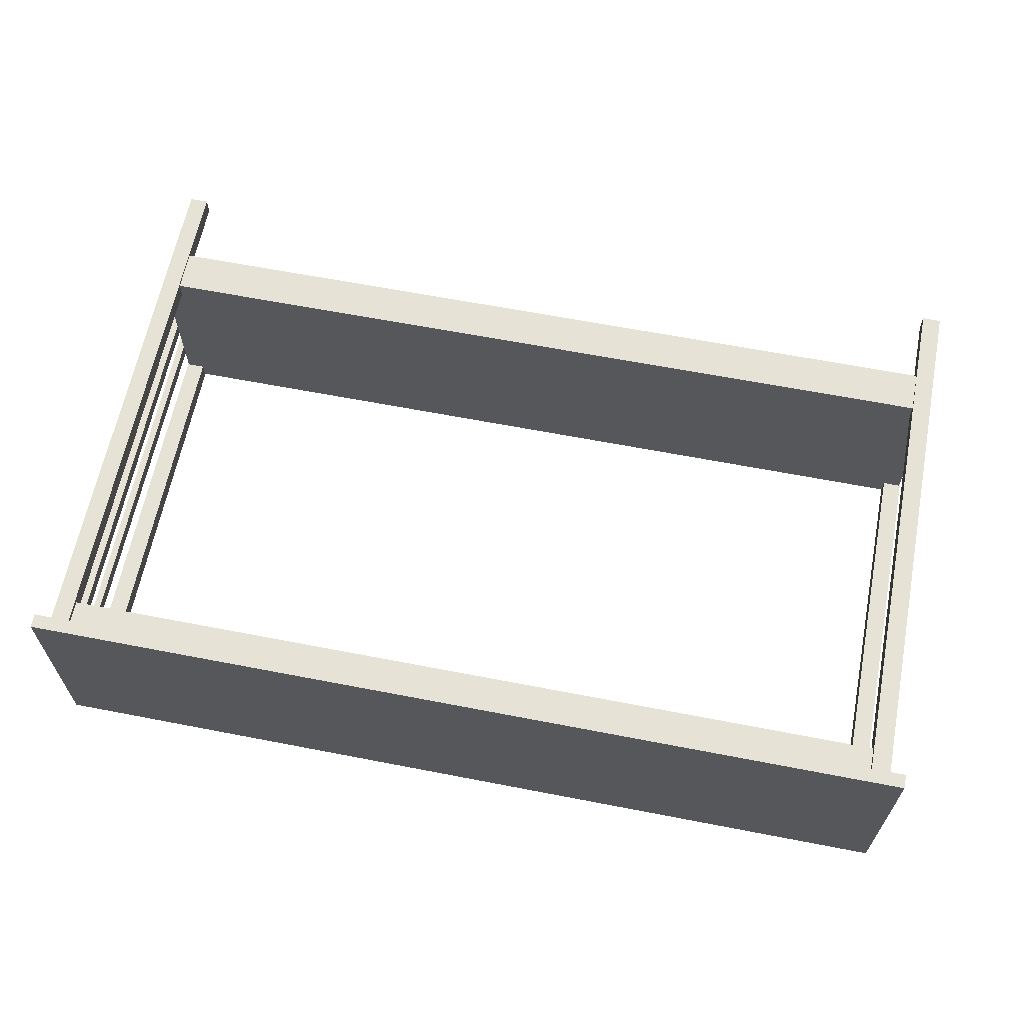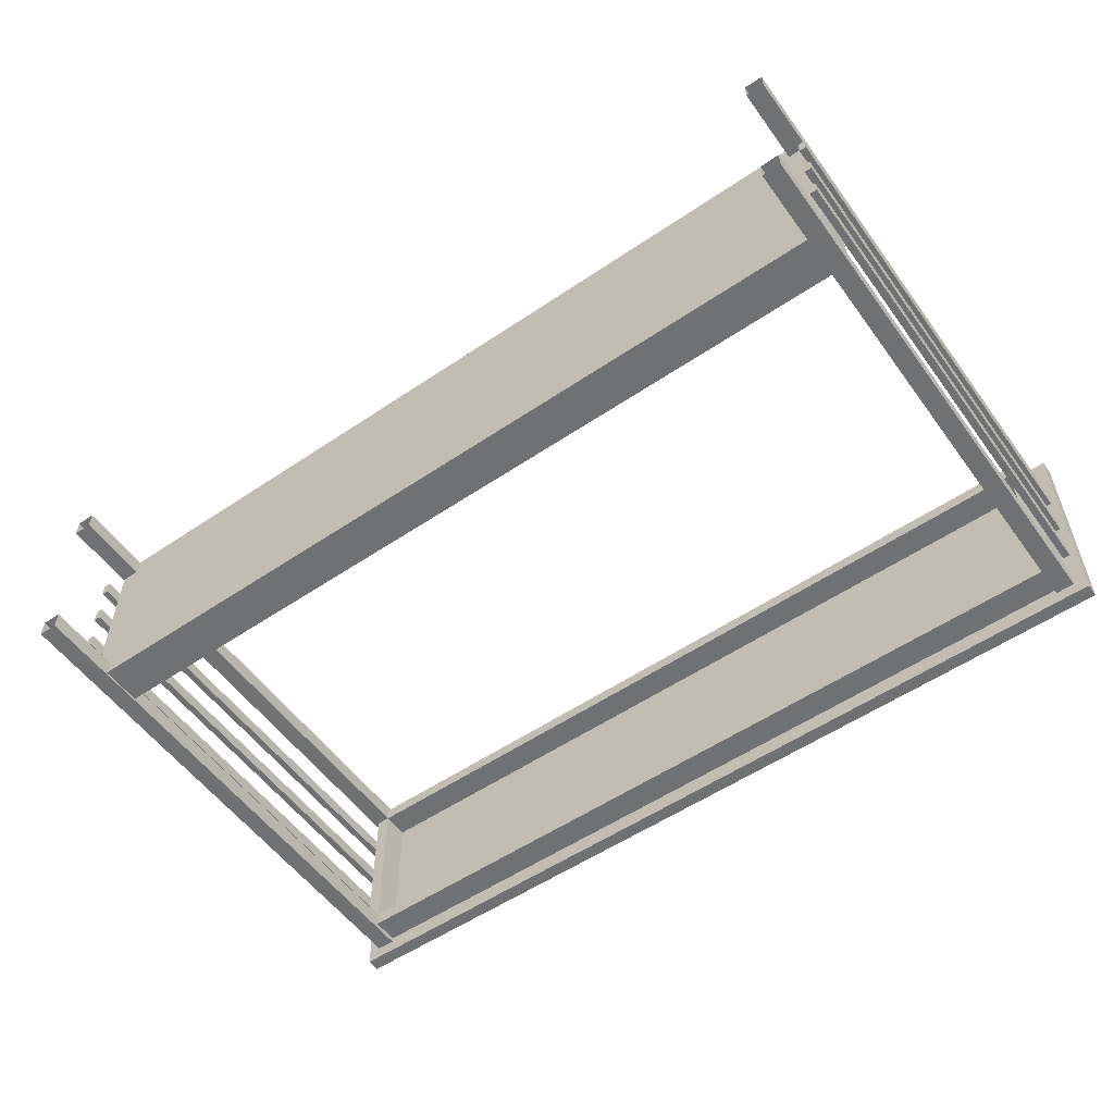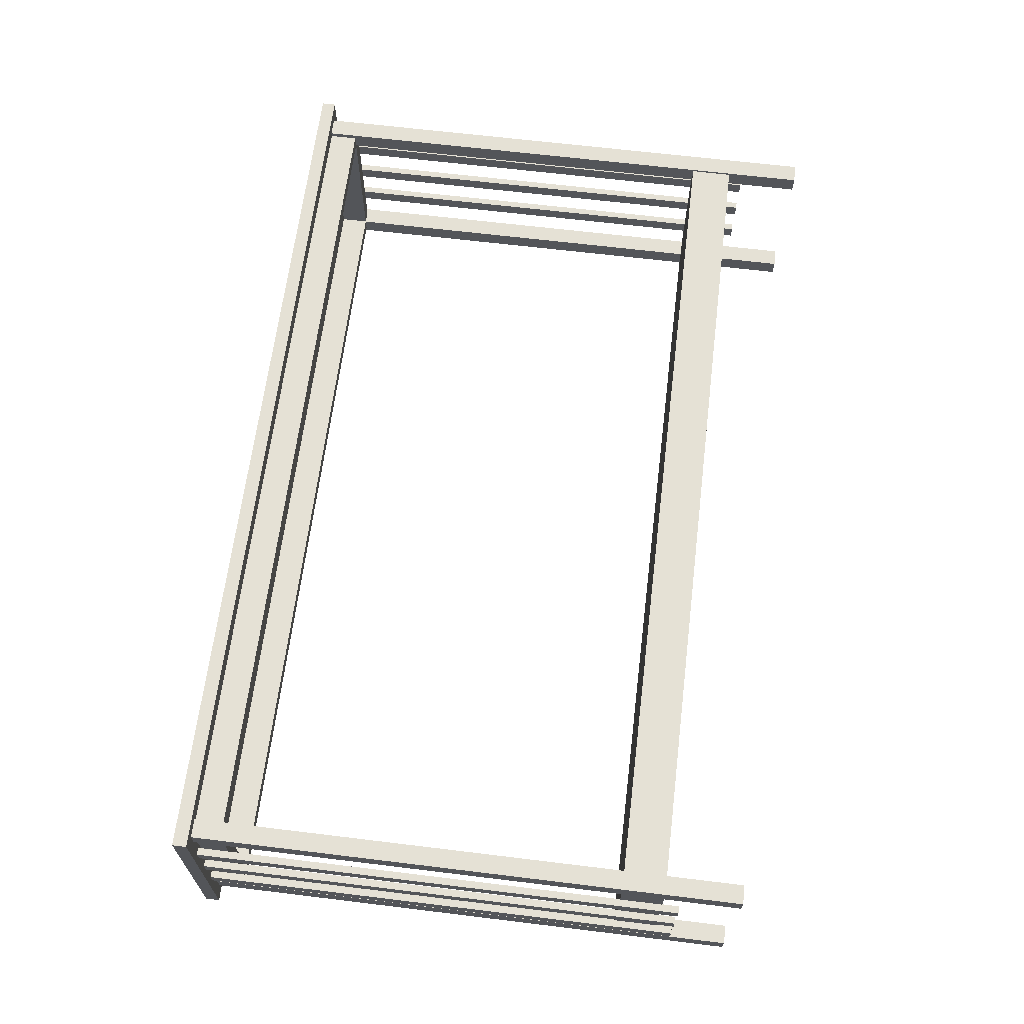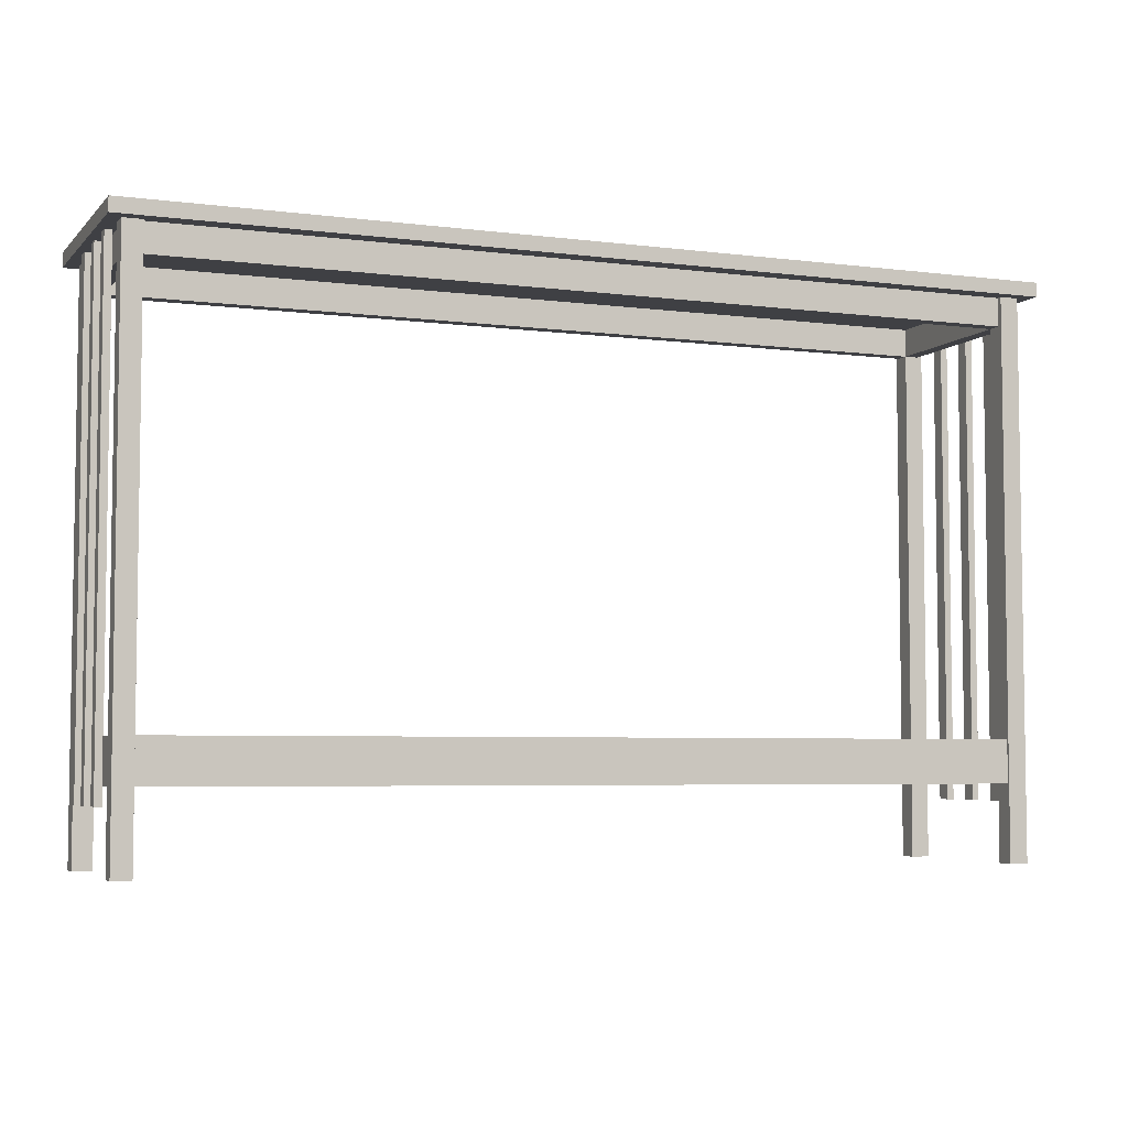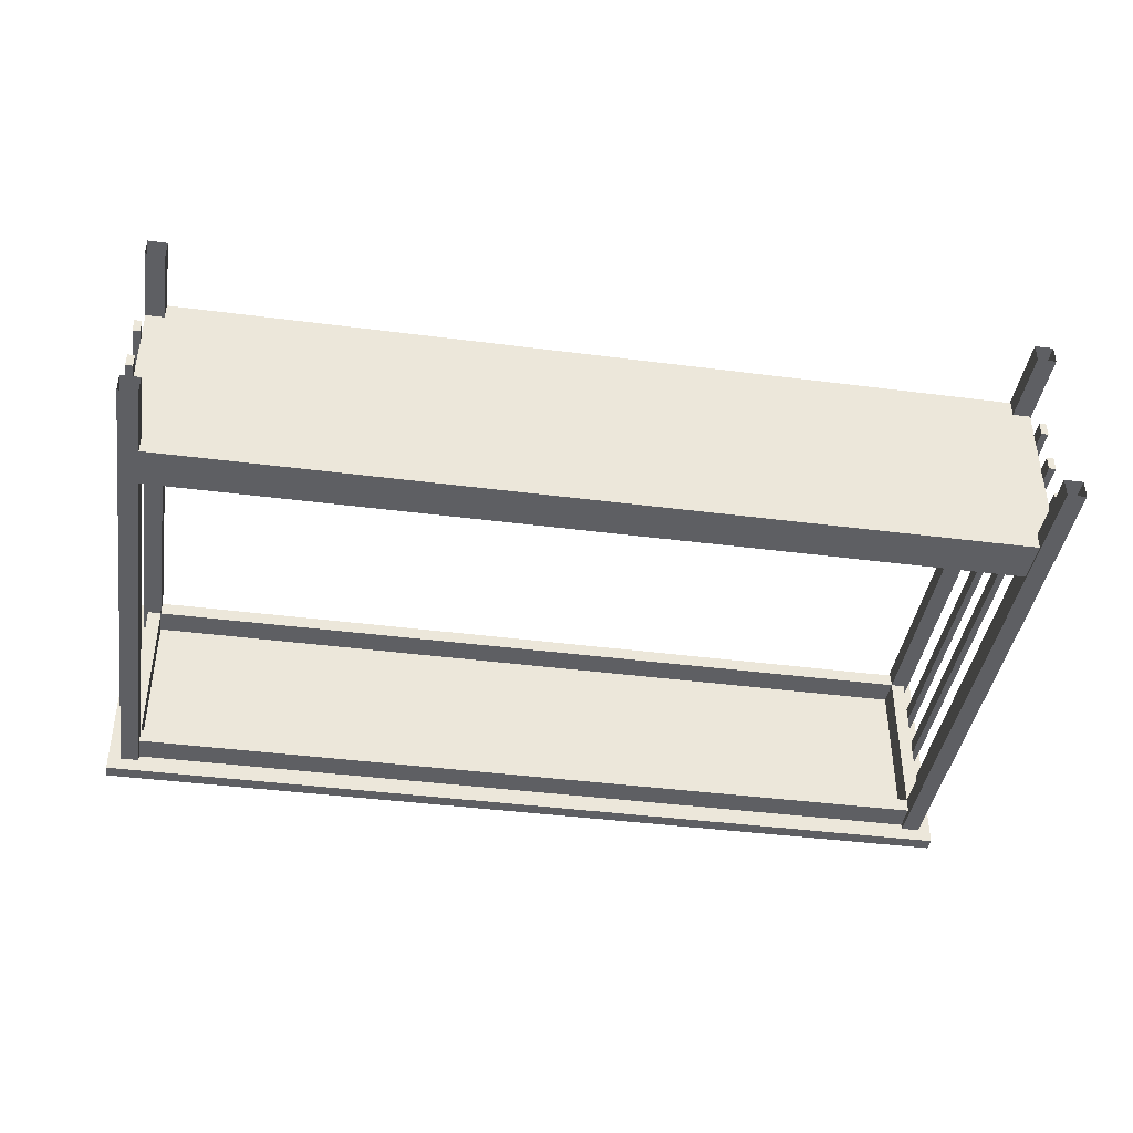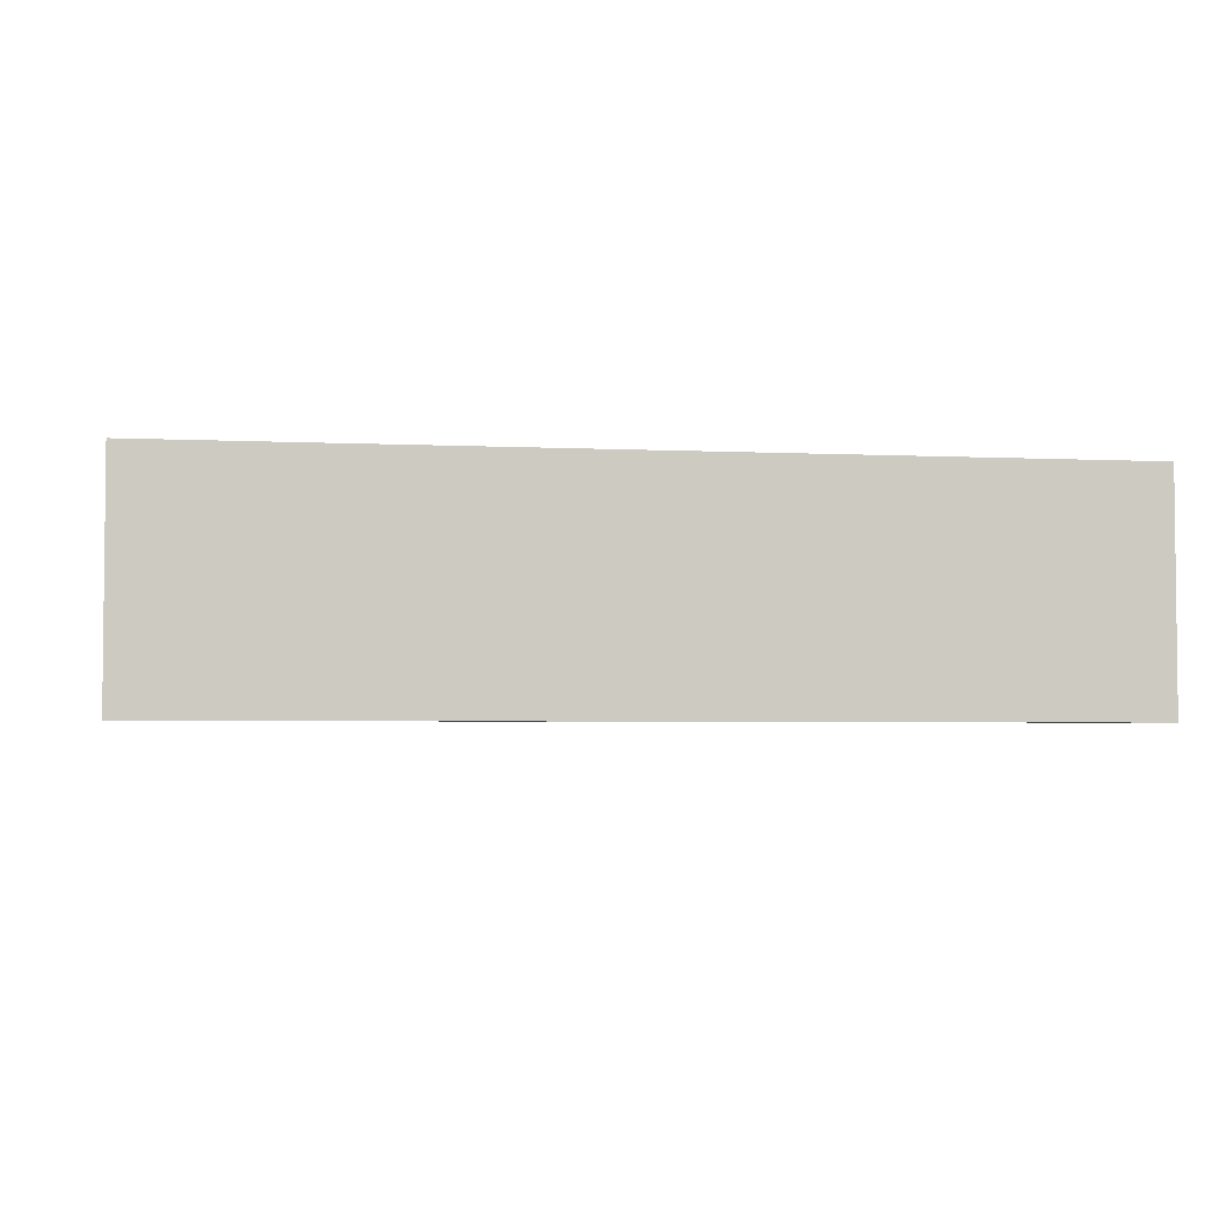
<metadata>
{"format":"obj","ext":"obj","renderer":"f3d","projection":"perspective","resolution":1024,"background":"white","views":[{"elev":63.3,"azim":-168.9,"up":"+Z"},{"elev":-55.1,"azim":35.5,"up":"+Z"},{"elev":65.1,"azim":-83.0,"up":"+Z"},{"elev":-5.1,"azim":-22.0,"up":"+Y"},{"elev":-41.2,"azim":-8.9,"up":"+Z"},{"elev":-3.7,"azim":170.8,"up":"+Z"}]}
</metadata>
<code>
v -0.4916 0.2296 0.007814
v -0.4916 -0.3127 0.007814
v -0.4916 -0.3127 -0.007811
v -0.4916 0.2296 -0.007811
v -0.4838 0.2296 0.007813
v -0.4838 -0.3127 0.007813
v -0.4838 -0.3127 -0.007812
v -0.4838 0.2296 -0.007812
v -0.4916 0.2296 -0.04427
v -0.4916 -0.3127 -0.04427
v -0.4916 -0.3127 -0.05989
v -0.4916 0.2296 -0.05989
v -0.4838 0.2296 -0.05989
v -0.4838 -0.3127 -0.05989
v -0.4838 -0.3127 -0.04427
v -0.4838 0.2296 -0.04427
v -0.4916 0.2296 0.0599
v -0.4916 -0.3127 0.0599
v -0.4916 -0.3127 0.04427
v -0.4916 0.2296 0.04427
v -0.4838 0.2296 0.04427
v -0.4838 -0.3127 0.04427
v -0.4838 -0.3127 0.0599
v -0.4838 0.2296 0.0599
v 0.4916 0.2296 0.00781
v 0.4916 -0.3127 0.00781
v 0.4916 -0.3127 -0.007815
v 0.4916 0.2296 -0.007815
v 0.4838 0.2296 -0.007814
v 0.4838 -0.3127 -0.007814
v 0.4838 -0.3127 0.007811
v 0.4838 0.2296 0.007811
v 0.4916 0.2296 -0.04427
v 0.4916 -0.3127 -0.04427
v 0.4916 -0.3127 -0.0599
v 0.4916 0.2296 -0.0599
v 0.4838 0.2296 -0.0599
v 0.4838 -0.3127 -0.0599
v 0.4838 -0.3127 -0.04427
v 0.4838 0.2296 -0.04427
v 0.4916 0.2296 0.05989
v 0.4916 -0.3127 0.05989
v 0.4916 -0.3127 0.04427
v 0.4916 0.2296 0.04427
v 0.4838 0.2296 0.04427
v 0.4838 -0.3127 0.04427
v 0.4838 -0.3127 0.05989
v 0.4838 0.2296 0.05989
v -0.4643 0.1982 0.1048
v -0.4643 0.1982 0.08918
v 0.4644 0.1982 0.1048
v 0.4644 0.1982 0.08918
v -0.4643 0.1982 -0.08918
v -0.4643 0.1982 -0.1048
v 0.4644 0.1982 -0.1048
v 0.4644 0.1982 -0.08918
v -0.4799 0.1982 -0.08929
v -0.4643 0.1982 -0.08929
v -0.4643 0.2294 -0.08929
v -0.4643 0.2294 0.08935
v -0.4643 0.1982 0.08935
v -0.4799 0.1982 0.08936
v 0.4643 0.2294 -0.0893
v 0.4643 0.1982 -0.0893
v 0.4799 0.1982 -0.0893
v 0.4799 0.1982 0.08935
v 0.4643 0.1982 0.08935
v 0.4643 0.2294 0.08935
v -0.4643 0.2294 0.1048
v -0.4643 0.2294 0.08918
v 0.4644 0.2294 0.1048
v 0.4644 0.2294 0.08918
v -0.4643 0.2294 -0.08918
v -0.4643 0.2294 -0.1048
v 0.4644 0.2294 -0.1048
v 0.4644 0.2294 -0.08918
v -0.4799 0.2294 -0.08929
v -0.4799 0.2294 0.08936
v 0.4799 0.2294 -0.0893
v 0.4799 0.2294 0.08935
v 0.4645 0.2299 0.1103
v 0.4645 -0.3783 0.1103
v 0.4645 -0.3783 0.08945
v 0.4645 0.2299 0.08945
v 0.4853 0.2299 0.1103
v 0.4853 -0.3783 0.1103
v 0.4853 -0.3783 0.08945
v 0.4853 0.2299 0.08945
v 0.4643 0.2299 -0.1103
v 0.4643 -0.3783 -0.1103
v 0.4643 -0.3783 -0.08945
v 0.4643 0.2299 -0.08945
v 0.4851 0.2299 -0.08945
v 0.4851 -0.3783 -0.08945
v 0.4851 -0.3783 -0.1103
v 0.4851 0.2299 -0.1103
v -0.4851 0.2299 0.1103
v -0.4851 -0.3783 0.1103
v -0.4851 -0.3783 0.08945
v -0.4851 0.2299 0.08945
v -0.4643 0.2299 0.08945
v -0.4643 -0.3783 0.08945
v -0.4643 -0.3783 0.1103
v -0.4643 0.2299 0.1103
v -0.4853 0.2299 -0.08945
v -0.4853 -0.3783 -0.08945
v -0.4853 -0.3783 -0.1103
v -0.4853 0.2299 -0.1103
v -0.4645 0.2299 -0.1103
v -0.4645 -0.3783 -0.1103
v -0.4645 -0.3783 -0.08945
v -0.4645 0.2299 -0.08945
v -0.4841 -0.2939 0.1078
v -0.4841 -0.247 0.1078
v 0.4841 -0.2471 0.1078
v 0.4841 -0.2939 0.1078
v 0.4841 -0.2471 -0.1078
v 0.4841 -0.2939 -0.1078
v -0.4842 -0.247 -0.1078
v -0.4842 -0.2939 -0.1078
v -0.5 0.2296 0.125
v 0.5 0.2295 0.125
v 0.5 0.2295 -0.125
v -0.5 0.2296 -0.125
v -0.5 0.2452 0.125
v 0.5 0.2452 0.125
v 0.5 0.2452 -0.125
v -0.5 0.2452 -0.125
f 3 2 1
f 4 3 1
f 6 7 8
f 5 6 8
f 7 3 4
f 8 7 4
f 4 1 5
f 8 4 5
f 2 6 5
f 1 2 5
f 7 6 2
f 3 7 2
f 11 10 9
f 12 11 9
f 15 14 13
f 16 15 13
f 14 11 12
f 13 14 12
f 12 9 16
f 13 12 16
f 10 15 16
f 9 10 16
f 14 15 10
f 11 14 10
f 19 18 17
f 20 19 17
f 23 22 21
f 24 23 21
f 22 19 20
f 21 22 20
f 20 17 24
f 21 20 24
f 18 23 24
f 17 18 24
f 22 23 18
f 19 22 18
f 26 27 28
f 25 26 28
f 30 31 32
f 29 30 32
f 27 30 29
f 28 27 29
f 25 28 29
f 32 25 29
f 31 26 25
f 32 31 25
f 31 30 27
f 26 31 27
f 34 35 36
f 33 34 36
f 38 39 40
f 37 38 40
f 35 38 37
f 36 35 37
f 33 36 37
f 40 33 37
f 39 34 33
f 40 39 33
f 39 38 35
f 34 39 35
f 42 43 44
f 41 42 44
f 46 47 48
f 45 46 48
f 43 46 45
f 44 43 45
f 41 44 45
f 48 41 45
f 47 42 41
f 48 47 41
f 47 46 43
f 42 47 43
f 52 51 49
f 50 52 49
f 55 56 53
f 54 55 53
f 61 58 59
f 60 61 59
f 61 62 57
f 58 61 57
f 64 67 68
f 63 64 68
f 66 67 64
f 65 66 64
f 52 50 70
f 72 52 70
f 49 51 71
f 69 49 71
f 55 54 74
f 75 55 74
f 53 56 76
f 73 53 76
f 57 62 78
f 77 57 78
f 66 65 79
f 80 66 79
f 83 82 81
f 84 83 81
f 86 87 88
f 85 86 88
f 87 83 84
f 88 87 84
f 82 86 85
f 81 82 85
f 90 91 92
f 89 90 92
f 94 95 96
f 93 94 96
f 91 94 93
f 92 91 93
f 95 90 89
f 96 95 89
f 99 98 97
f 100 99 97
f 103 102 101
f 104 103 101
f 102 99 100
f 101 102 100
f 98 103 104
f 97 98 104
f 107 106 105
f 108 107 105
f 111 110 109
f 112 111 109
f 106 111 112
f 105 106 112
f 110 107 108
f 109 110 108
f 115 114 113
f 116 115 113
f 117 115 116
f 118 117 116
f 119 117 118
f 120 119 118
f 114 119 120
f 113 114 120
f 114 115 117
f 119 114 117
f 120 118 116
f 113 120 116
f 123 122 121
f 124 123 121
f 126 127 128
f 125 126 128
f 126 125 121
f 122 126 121
f 128 127 123
f 124 128 123
f 127 126 122
f 123 127 122
f 125 128 124
f 121 125 124

</code>
